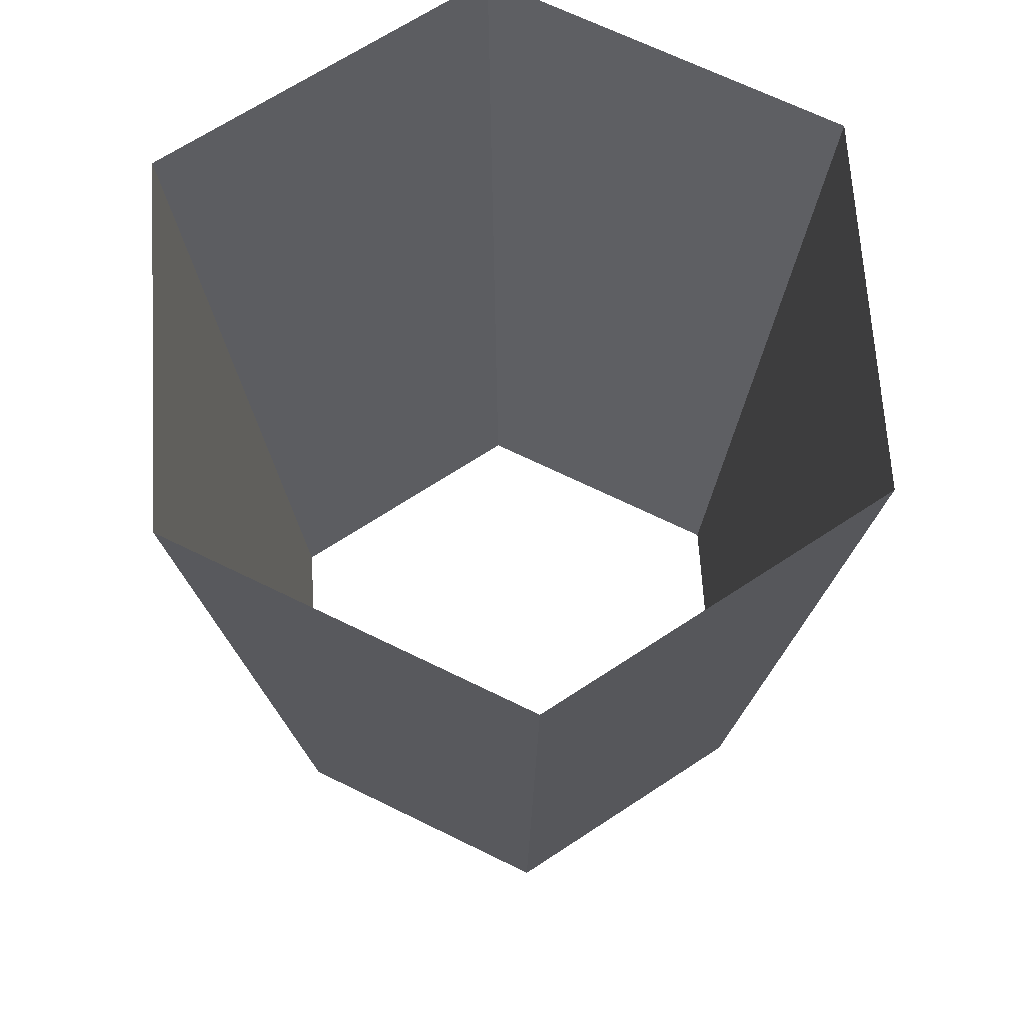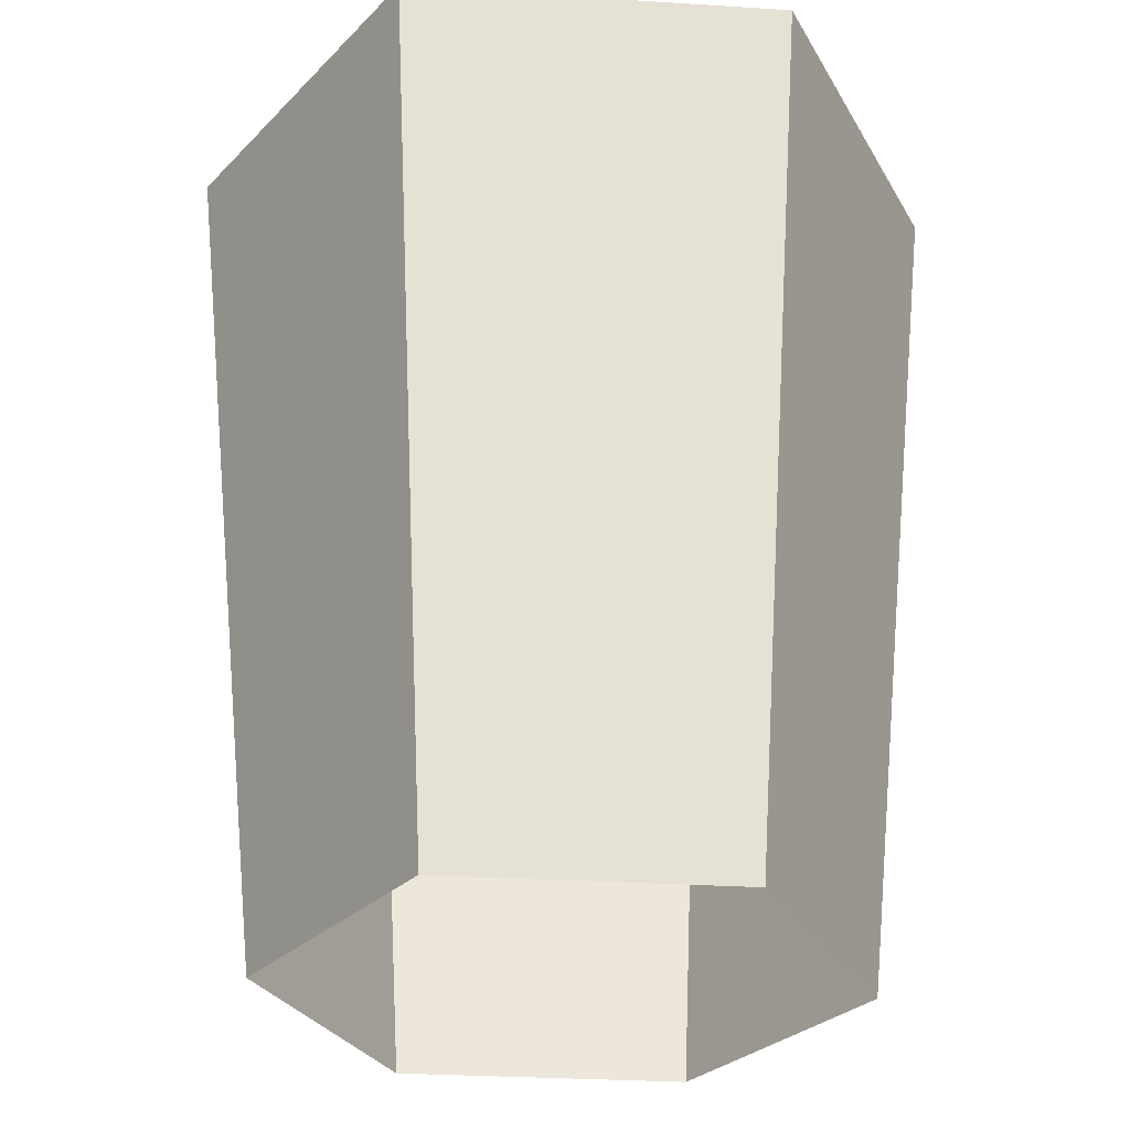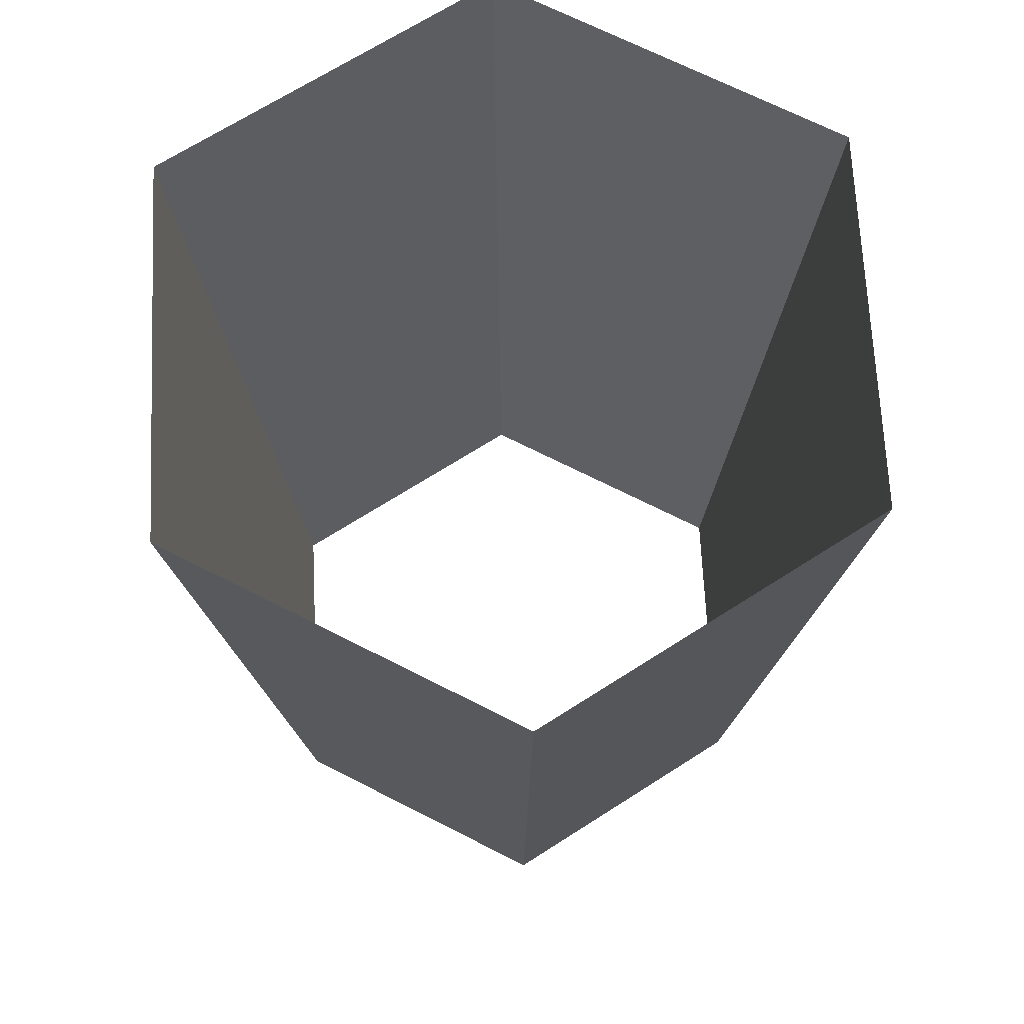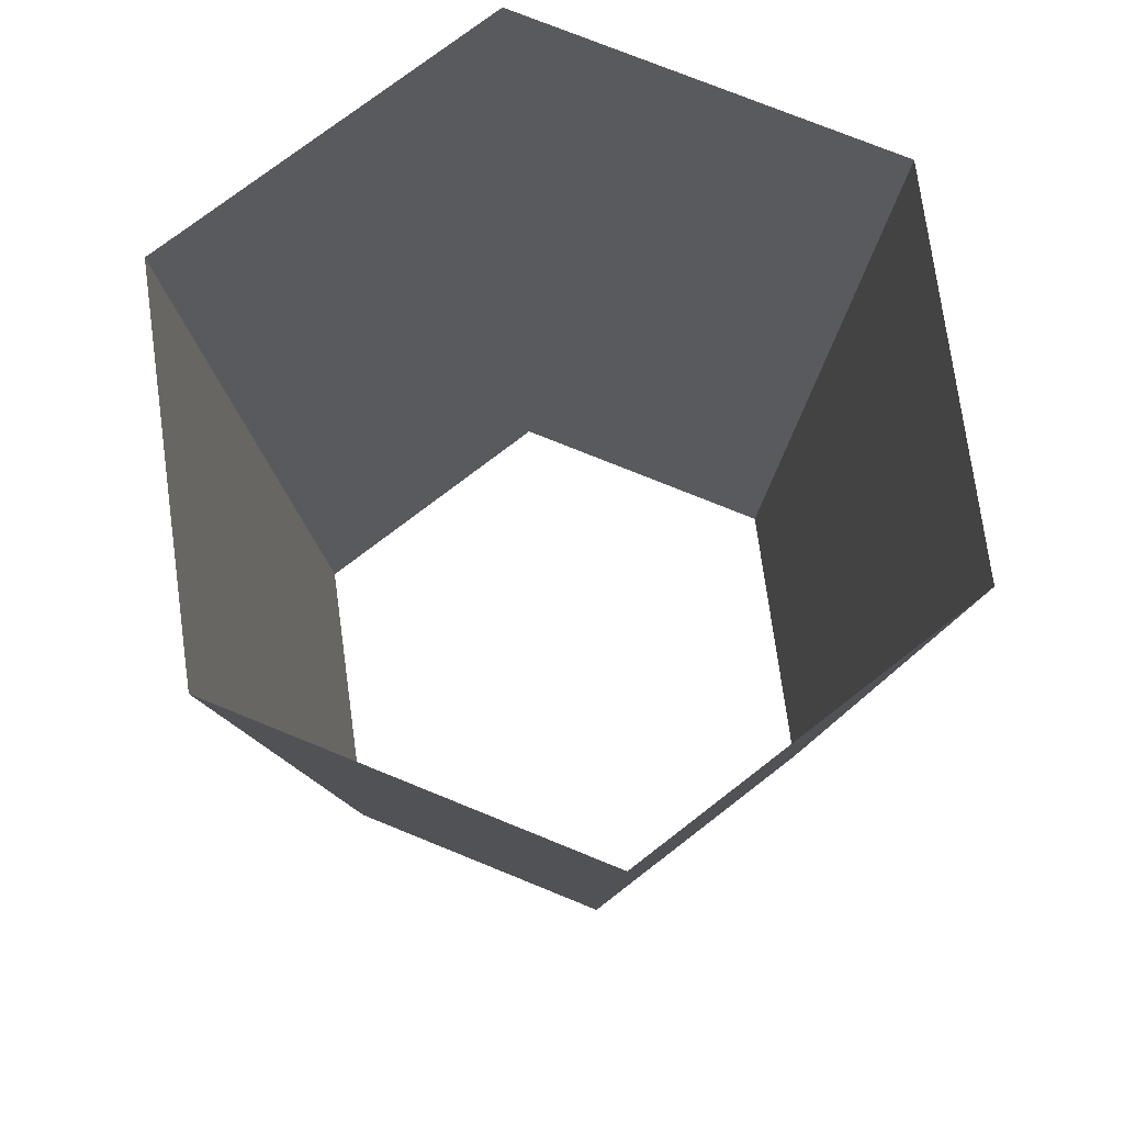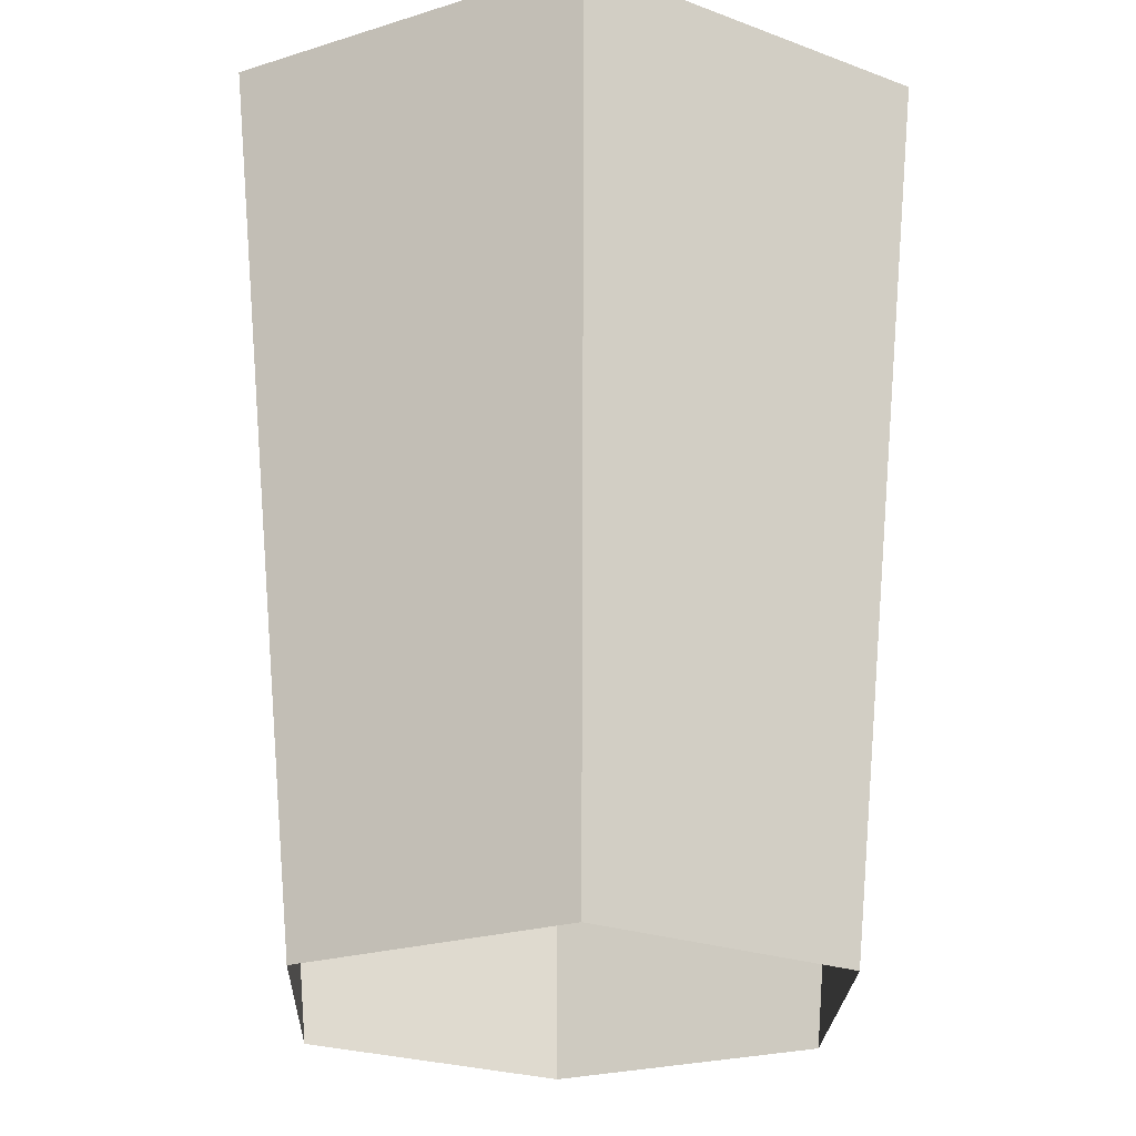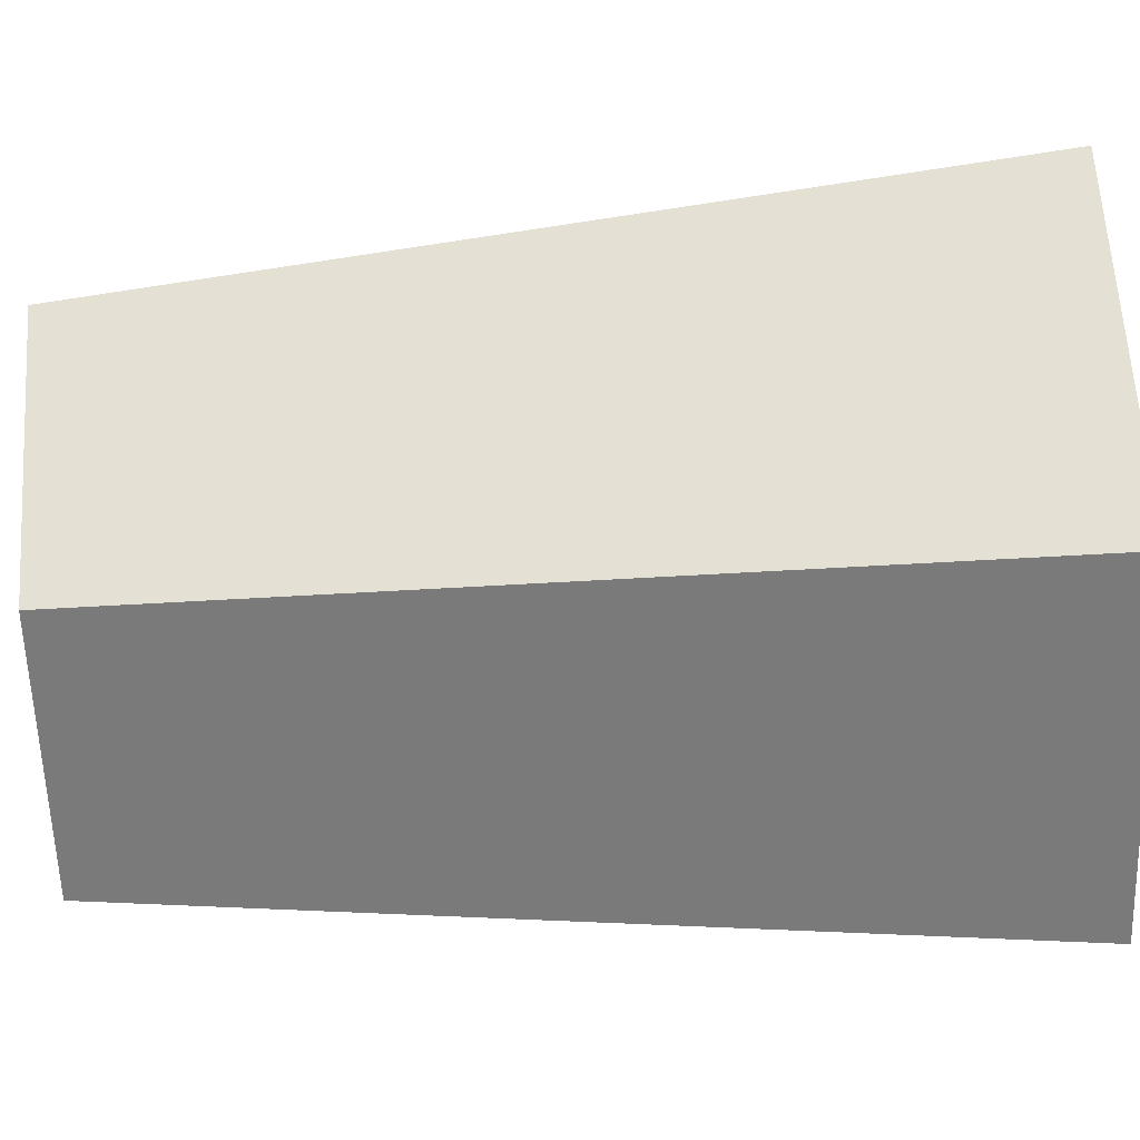
<metadata>
{"format":"obj","ext":"obj","renderer":"f3d","projection":"perspective","resolution":1024,"background":"white","views":[{"elev":66.6,"azim":26.4,"up":"+Z"},{"elev":-29.8,"azim":-5.3,"up":"+Z"},{"elev":68.1,"azim":27.2,"up":"+Z"},{"elev":74.4,"azim":82.2,"up":"+Z"},{"elev":-23.7,"azim":87.8,"up":"+Z"},{"elev":61.5,"azim":-93.6,"up":"+Y"}]}
</metadata>
<code>
g Ray
v 0.1046 0 -5.421e-22
v 0.06948 0.1203 0.3219
v 0.05228 0.09055 -2.897e-16
v 0.139 0 0.3219
v 0.05228 0.09055 -2.897e-16
v -0.06948 0.1203 0.3219
v -0.05228 0.09055 5.467e-18
v 0.06948 0.1203 0.3219
v -0.05228 0.09055 5.467e-18
v -0.139 -1.215e-08 0.3219
v -0.1046 -9.141e-09 0
v -0.06948 0.1203 0.3219
v -0.1046 -9.141e-09 0
v -0.06948 -0.1203 0.3219
v -0.05228 -0.09055 2.897e-16
v -0.139 -1.215e-08 0.3219
v -0.05228 -0.09055 2.897e-16
v 0.06948 -0.1203 0.3219
v 0.05228 -0.09055 -5.466e-18
v -0.06948 -0.1203 0.3219
v 0.05228 -0.09055 -5.466e-18
v 0.139 0 0.3219
v 0.1046 0 -5.421e-22
v 0.06948 -0.1203 0.3219
g Ray_0
f 3 2 1
f 4 1 2
f 7 6 5
f 8 5 6
f 11 10 9
f 12 9 10
f 15 14 13
f 16 13 14
f 19 18 17
f 20 17 18
f 23 22 21
f 24 21 22

</code>
